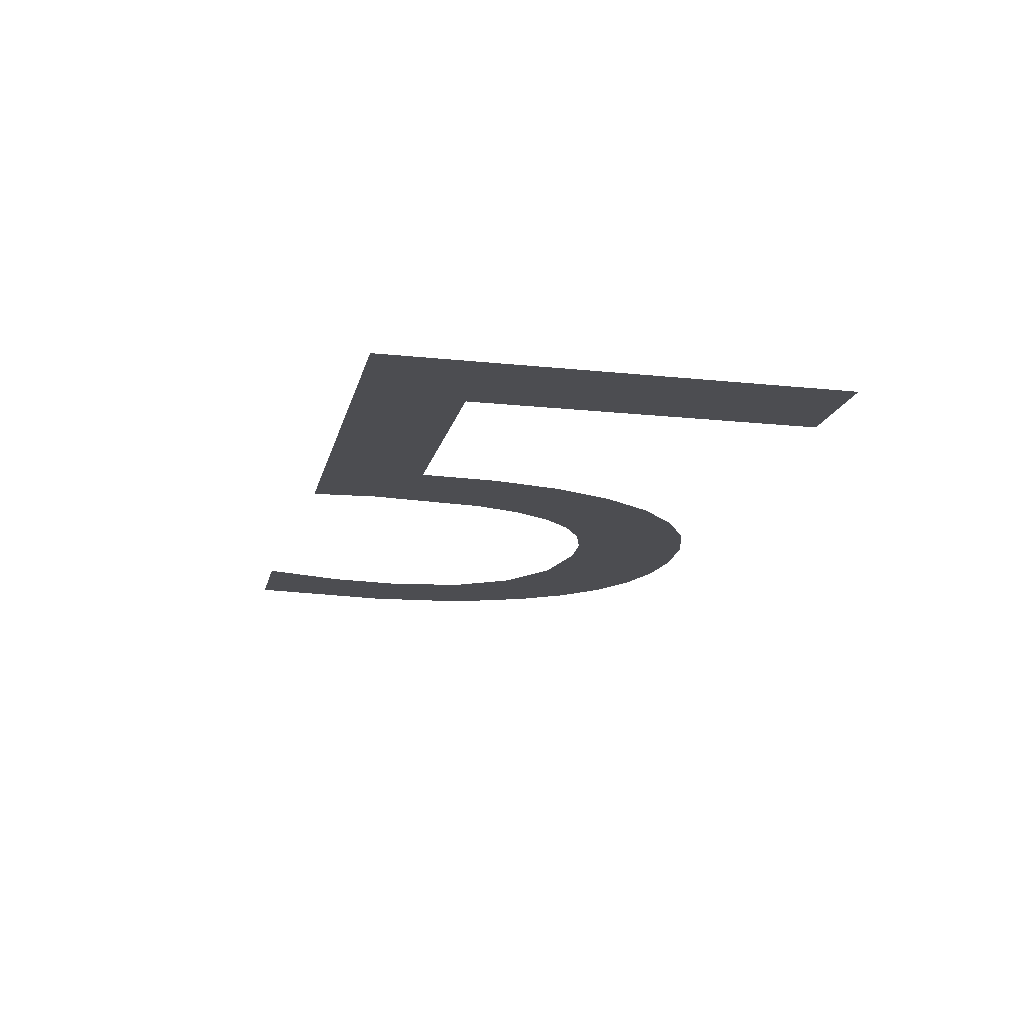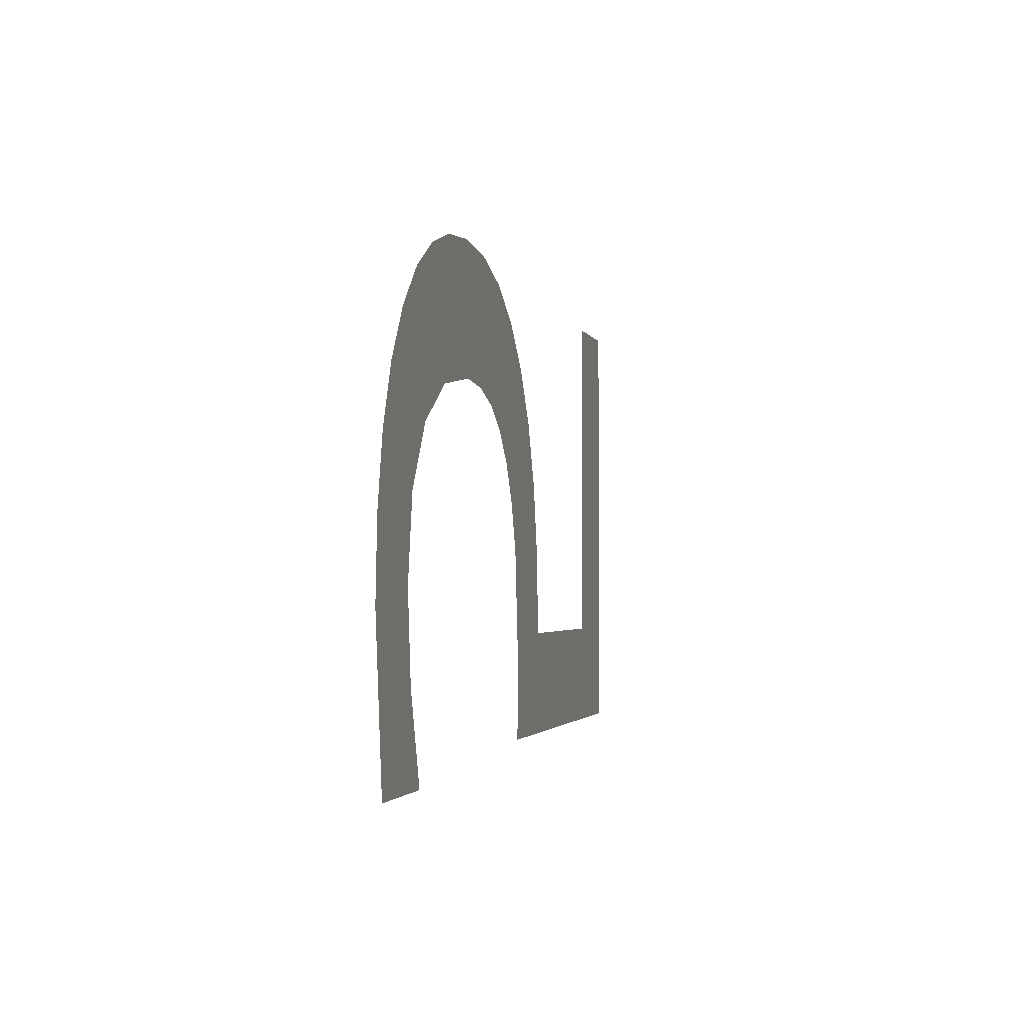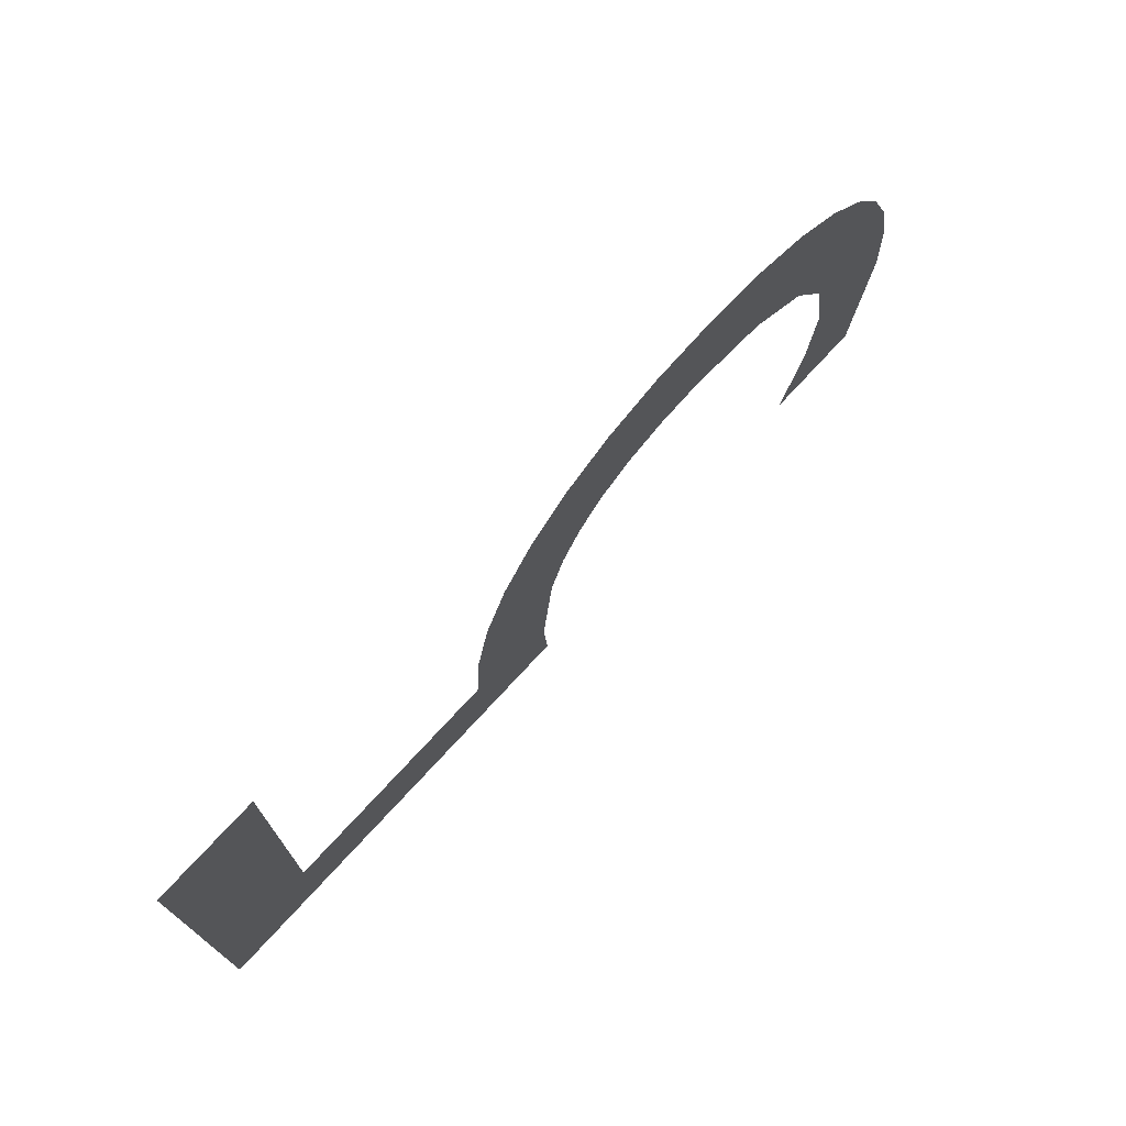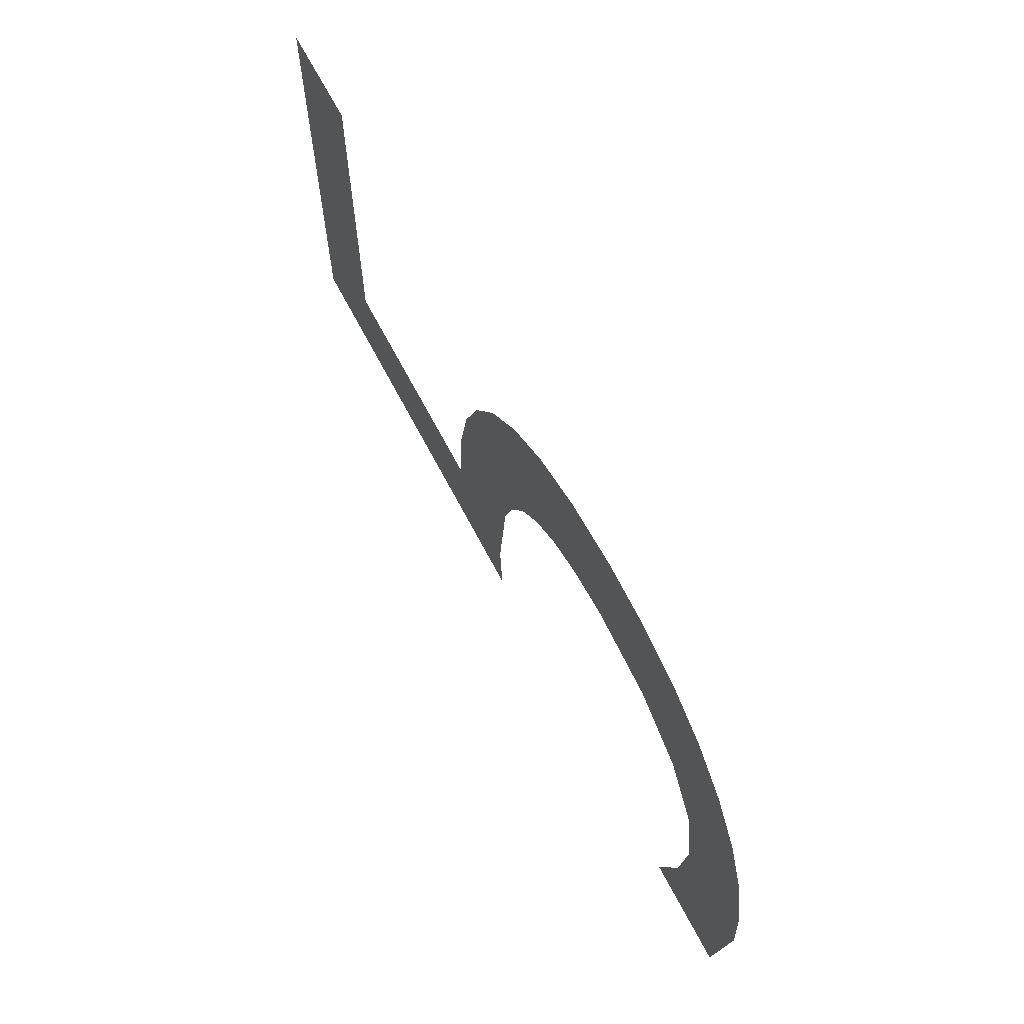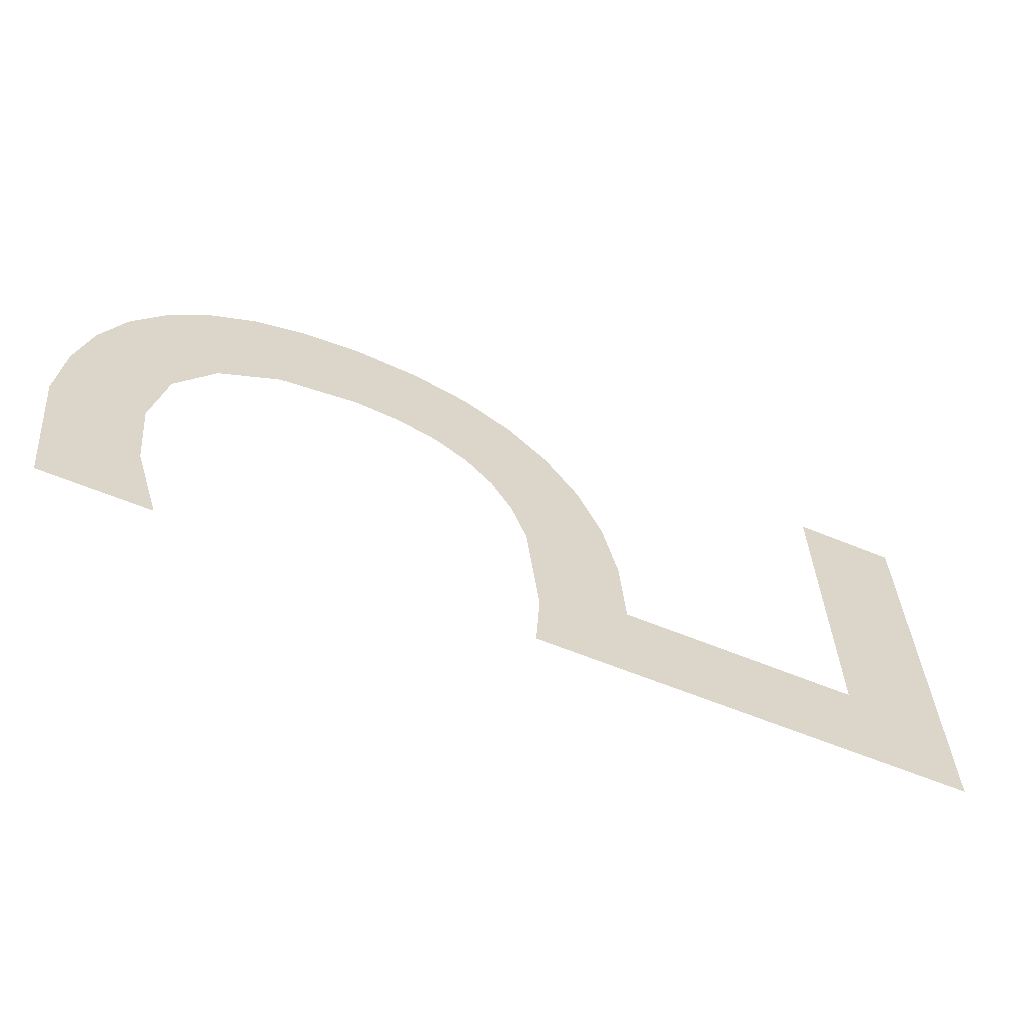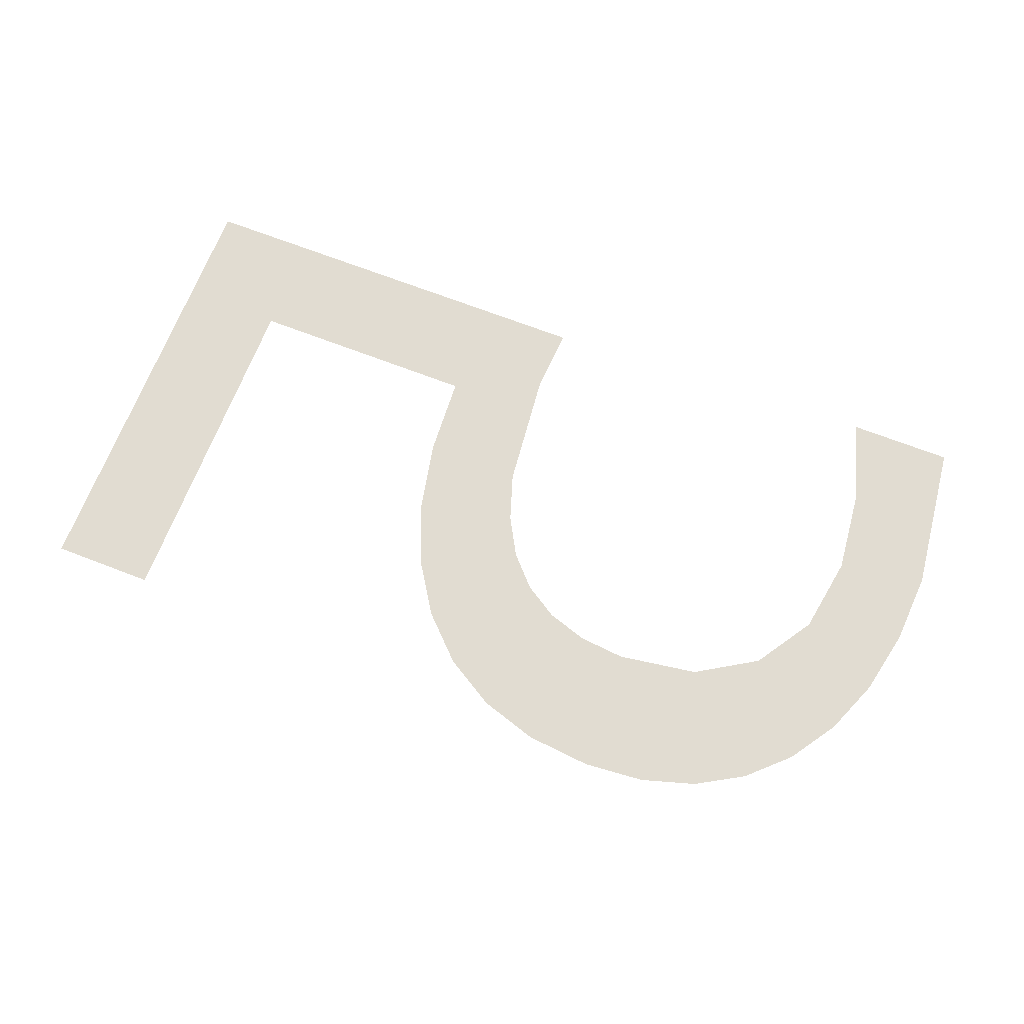
<metadata>
{"format":"obj","ext":"obj","renderer":"f3d","projection":"perspective","resolution":1024,"background":"white","views":[{"elev":-16.1,"azim":77.5,"up":"+Z"},{"elev":-2.1,"azim":-76.7,"up":"+Y"},{"elev":73.0,"azim":132.5,"up":"+Y"},{"elev":65.4,"azim":-117.4,"up":"+Y"},{"elev":-62.4,"azim":-22.6,"up":"+Y"},{"elev":69.1,"azim":-158.8,"up":"+Z"}]}
</metadata>
<code>
o mesh167/mesh167-geometry#mesh167-geometry
v 0.4018 -0.1274 -0.5214
v 0.3944 -0.12 -0.5214
v 0.3708 -0.1274 -0.5214
v 0.4018 -0.09524 -0.5214
v 0.3711 -0.1228 -0.5214
v 0.3944 -0.09524 -0.5214
v 0.3776 -0.12 -0.5214
v 0.3702 -0.1141 -0.5214
v 0.3772 -0.1142 -0.5214
v 0.3762 -0.1091 -0.5214
v 0.3691 -0.1107 -0.5214
v 0.3675 -0.108 -0.5214
v 0.3744 -0.1047 -0.5214
v 0.3655 -0.1058 -0.5214
v 0.363 -0.1043 -0.5214
v 0.372 -0.1009 -0.5214
v 0.3601 -0.1033 -0.5214
v 0.3568 -0.103 -0.5214
v 0.3418 -0.1003 -0.5214
v 0.3395 -0.1037 -0.5214
v 0.3689 -0.09787 -0.5214
v 0.351 -0.1039 -0.5214
v 0.3447 -0.09752 -0.5214
v 0.3466 -0.1066 -0.5214
v 0.3652 -0.09572 -0.5214
v 0.3379 -0.1077 -0.5214
v 0.3481 -0.09556 -0.5214
v 0.3438 -0.1109 -0.5214
v 0.3611 -0.09443 -0.5214
v 0.3369 -0.1124 -0.5214
v 0.352 -0.09439 -0.5214
v 0.3429 -0.1165 -0.5214
v 0.3564 -0.094 -0.5214
v 0.3365 -0.1176 -0.5214
v 0.3435 -0.1224 -0.5214
v 0.3379 -0.1285 -0.5214
v 0.3454 -0.1285 -0.5214
f 1 2 3
f 2 1 4
f 3 2 5
f 2 4 6
f 7 5 2
f 5 7 8
f 8 7 9
f 8 9 10
f 8 10 11
f 11 10 12
f 12 10 13
f 12 13 14
f 14 13 15
f 15 13 16
f 15 16 17
f 17 16 18
f 19 18 16
f 20 18 19
f 19 16 21
f 20 22 18
f 19 21 23
f 20 24 22
f 23 21 25
f 26 24 20
f 23 25 27
f 26 28 24
f 27 25 29
f 30 28 26
f 27 29 31
f 30 32 28
f 31 29 33
f 34 32 30
f 34 35 32
f 36 35 34
f 35 36 37
f 3 2 1
f 4 1 2
f 5 2 3
f 6 4 2
f 2 5 7
f 8 7 5
f 9 7 8
f 10 9 8
f 11 10 8
f 12 10 11
f 13 10 12
f 14 13 12
f 15 13 14
f 16 13 15
f 17 16 15
f 18 16 17
f 16 18 19
f 19 18 20
f 21 16 19
f 18 22 20
f 23 21 19
f 22 24 20
f 25 21 23
f 20 24 26
f 27 25 23
f 24 28 26
f 29 25 27
f 26 28 30
f 31 29 27
f 28 32 30
f 33 29 31
f 30 32 34
f 32 35 34
f 34 35 36
f 37 36 35

</code>
